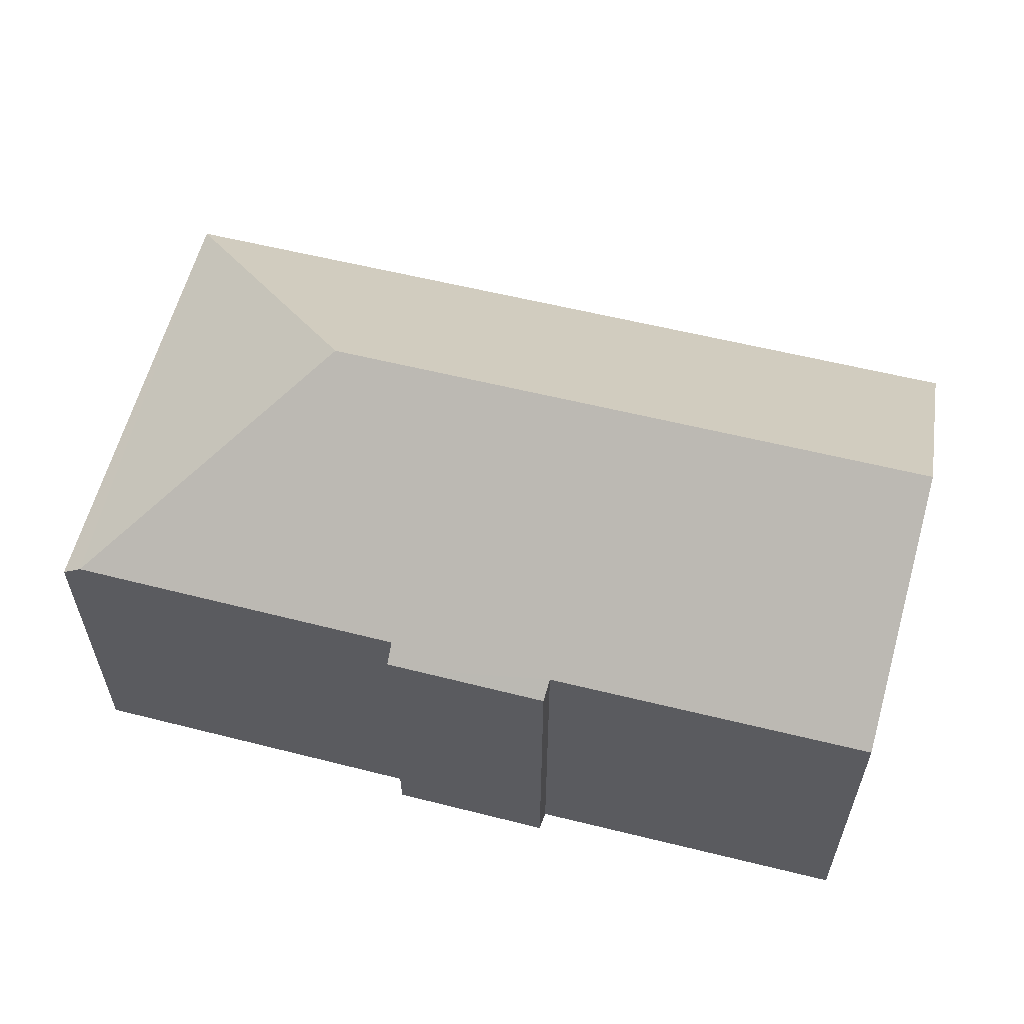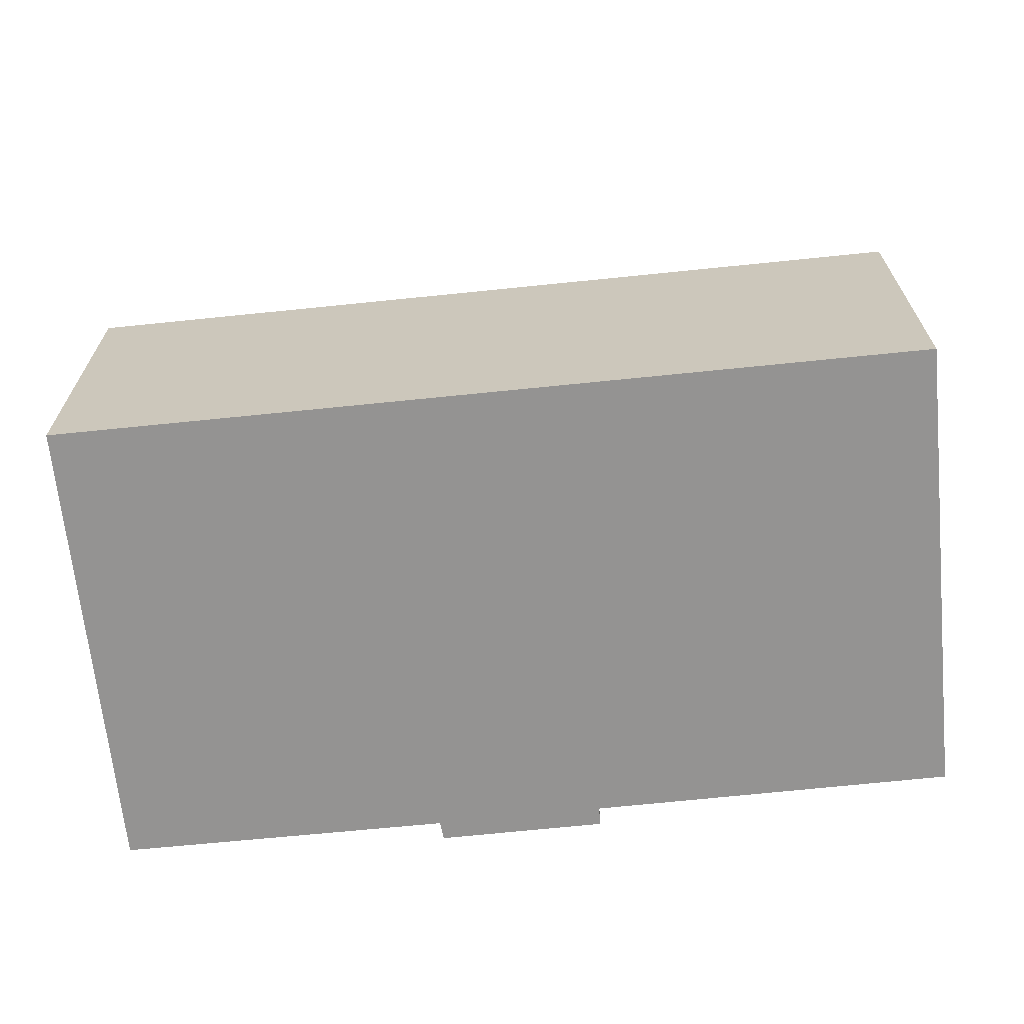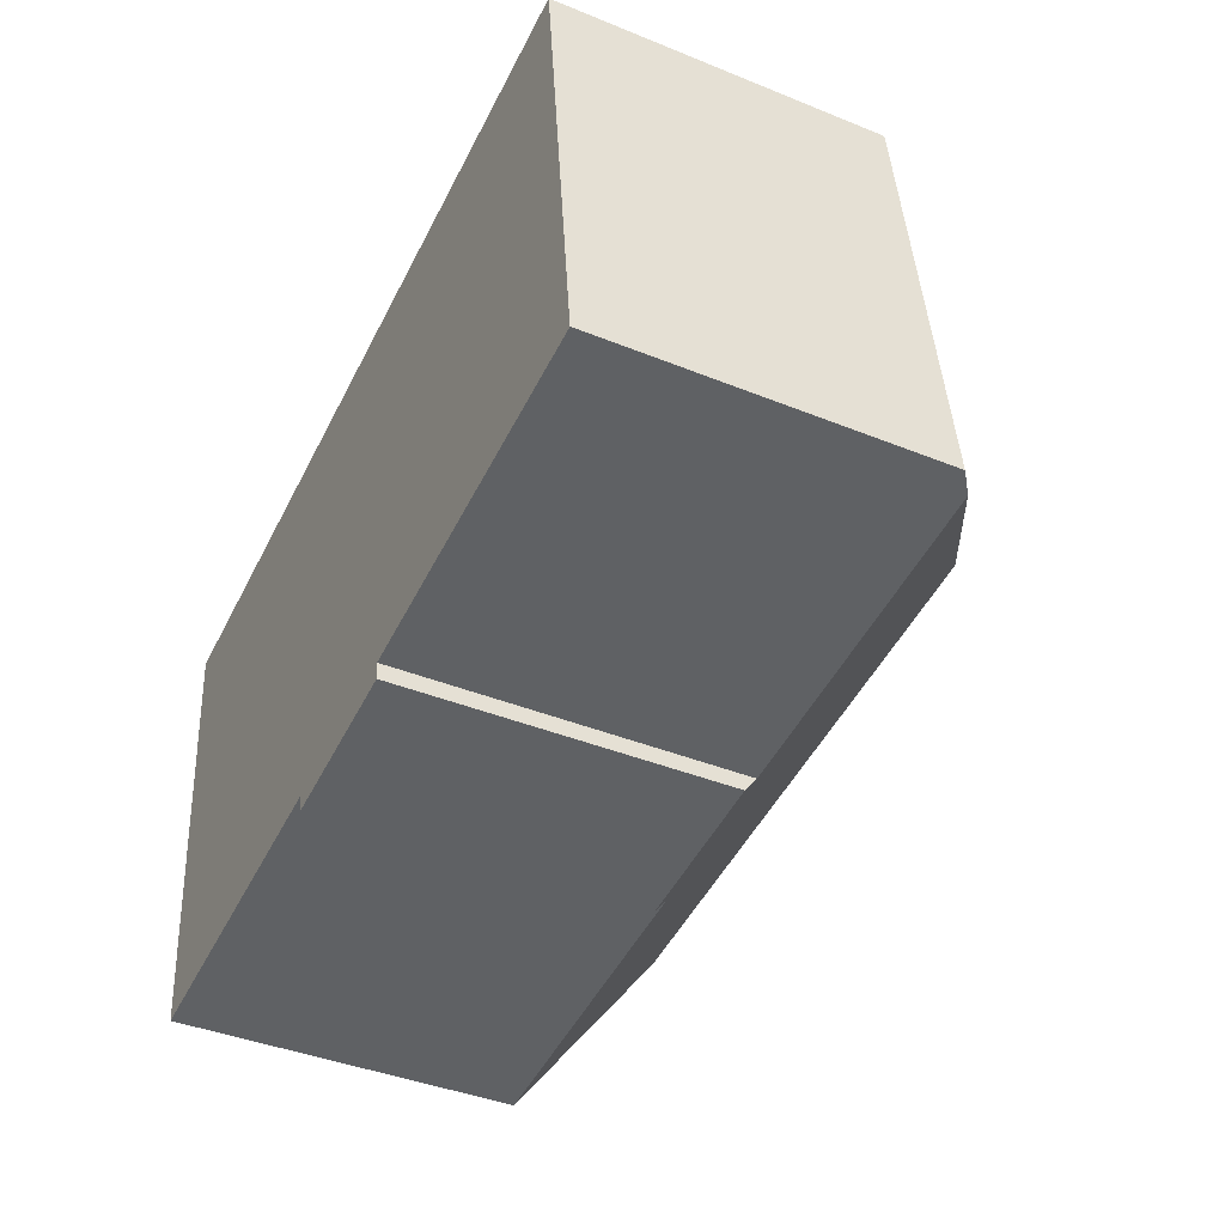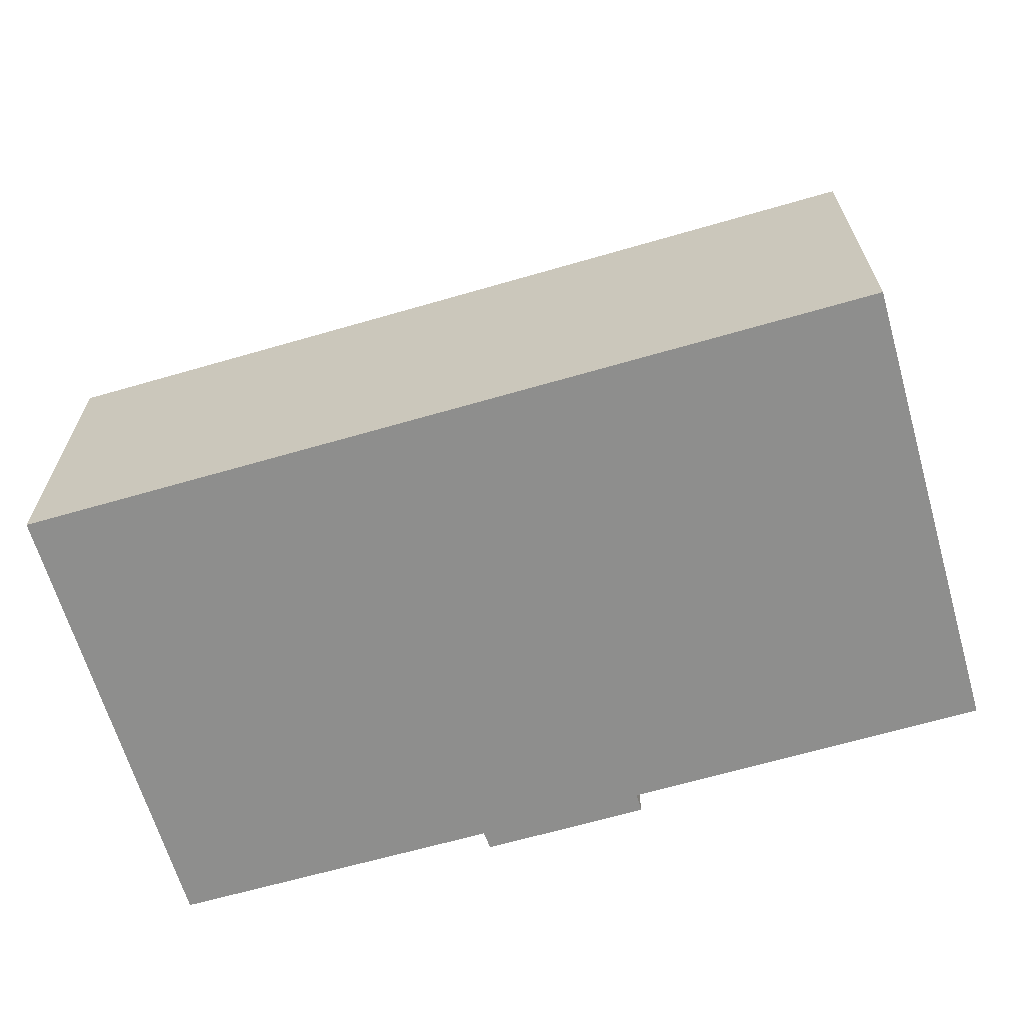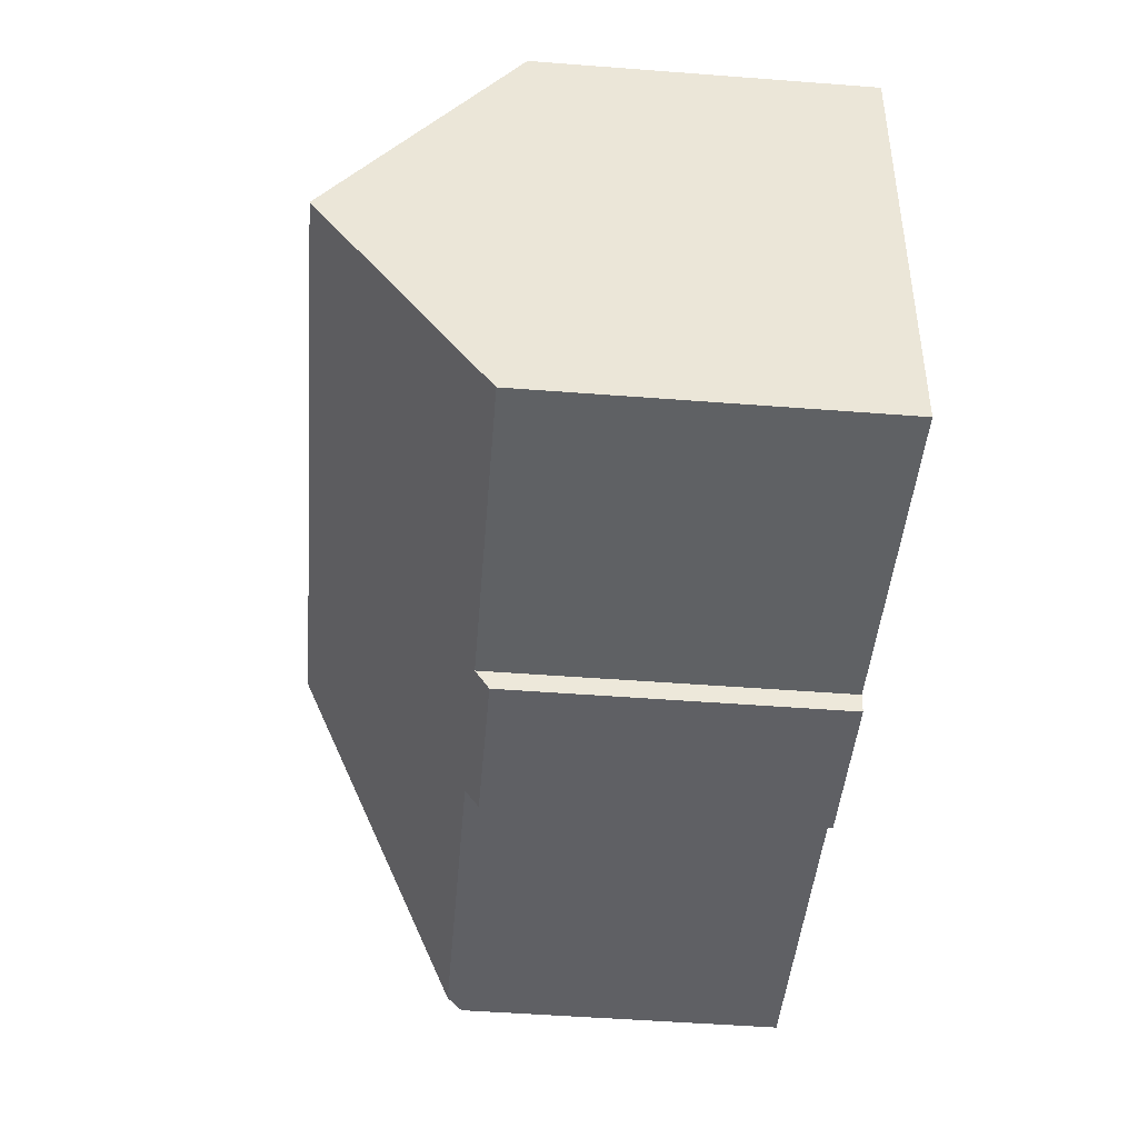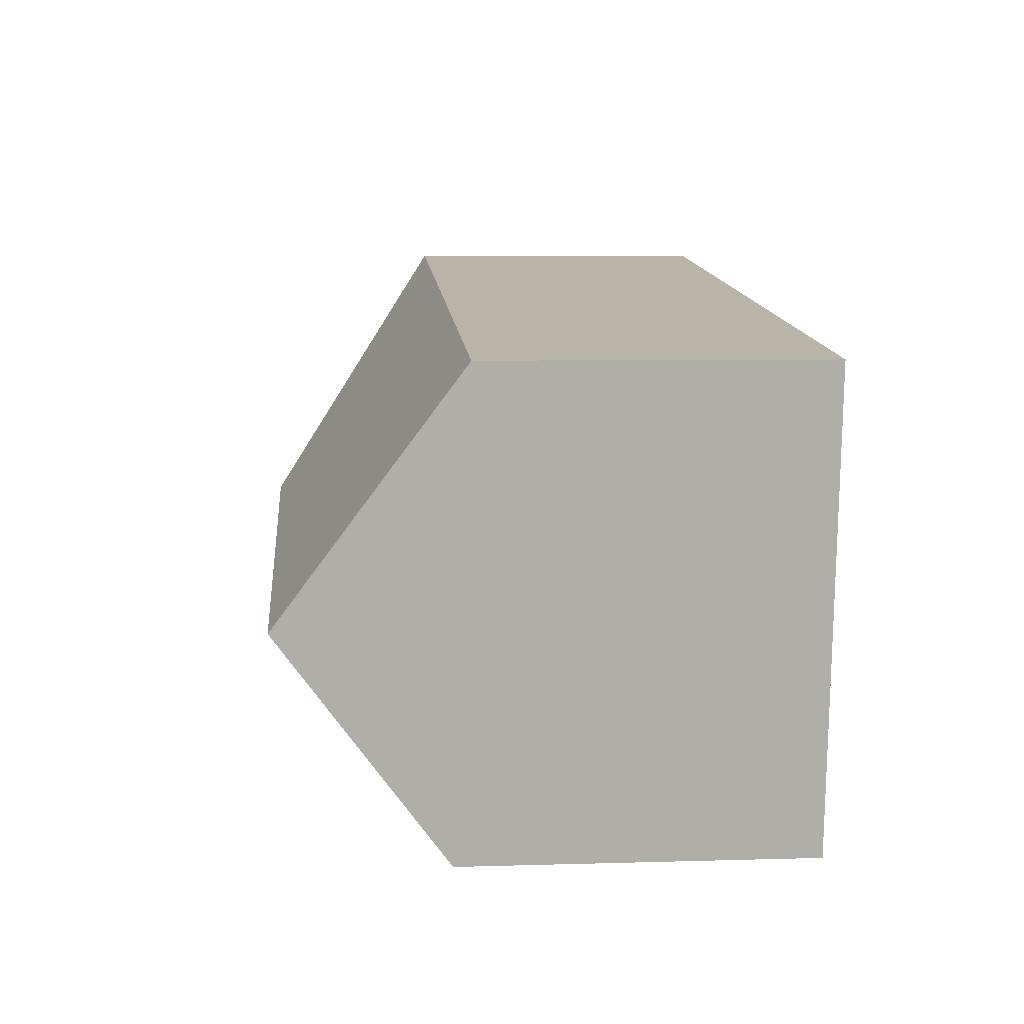
<metadata>
{"format":"obj","ext":"obj","renderer":"f3d","projection":"perspective","resolution":1024,"background":"white","views":[{"elev":58.7,"azim":-172.4,"up":"+Y"},{"elev":-66.8,"azim":-0.9,"up":"+Y"},{"elev":-41.1,"azim":63.8,"up":"+Z"},{"elev":-64.9,"azim":9.5,"up":"+Y"},{"elev":-51.9,"azim":-94.7,"up":"+Z"},{"elev":6.3,"azim":-95.1,"up":"+Z"}]}
</metadata>
<code>
v  20.02 7.871 -8.32
v  19.26 7.528 2.295
v  20.49 7.524 -8.262
v  14.39 11.62 -3.873
v  12.38 7.846 -9.265
v  0.635 11.62 -5.512
v  12.43 7.536 -9.683
v  11.91 7.535 -9.746
v  8.621 7.837 -9.726
v  9.243 7.527 -10.07
v  8.714 7.526 -10.14
v  1.22 7.847 -10.59
v  0 7.528 4.61e-16
v  12.43 5.929e-16 -9.683
v  11.91 5.968e-16 -9.746
v  8.714 6.209e-16 -10.14
v  9.243 6.169e-16 -10.07
v  1.22 6.487e-16 -10.59
v  8.621 5.955e-16 -9.726
v  20.49 5.059e-16 -8.262
v  12.38 5.673e-16 -9.265
v  20.02 5.095e-16 -8.32
v  0 0 0
v  0.635 3.375e-16 -5.512
v  19.26 -1.405e-16 2.295
g defaultobject
f 1 2 3
f 2 1 4
f 5 4 1
f 4 5 6
f 6 5 7
f 6 7 8
f 6 8 9
f 9 8 10
f 9 10 11
f 6 9 12
f 13 4 6
f 4 13 2
f 14 8 7
f 8 14 10
f 10 14 11
f 11 14 15
f 11 15 16
f 16 15 17
f 9 18 12
f 18 9 19
f 3 5 1
f 5 3 20
f 5 20 21
f 21 20 22
f 11 19 9
f 19 11 16
f 12 13 6
f 13 12 18
f 13 18 23
f 23 18 24
f 23 2 13
f 2 23 25
f 25 3 2
f 3 25 20
f 21 7 5
f 7 21 14
f 23 20 25
f 20 23 22
f 22 23 21
f 21 23 14
f 14 23 15
f 15 23 17
f 17 23 19
f 19 23 24
f 19 24 18
f 16 17 19

</code>
